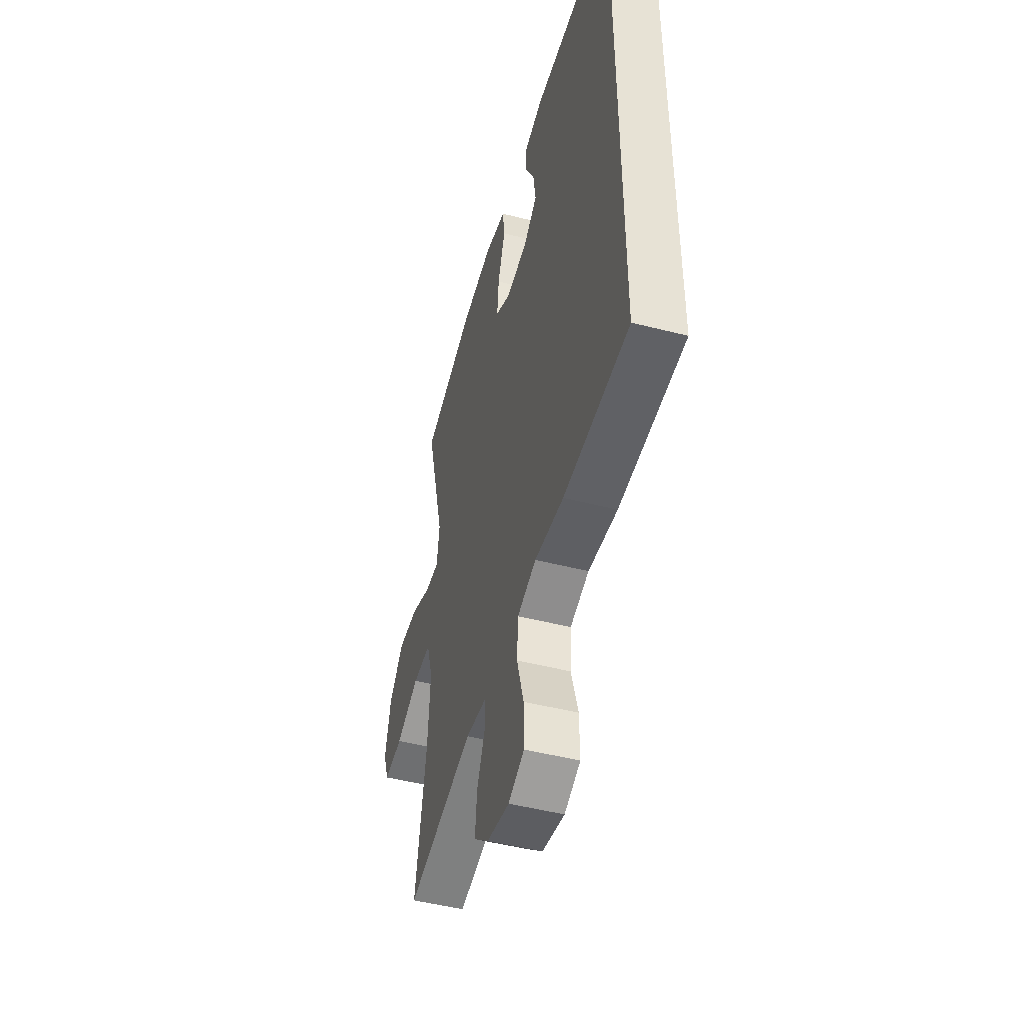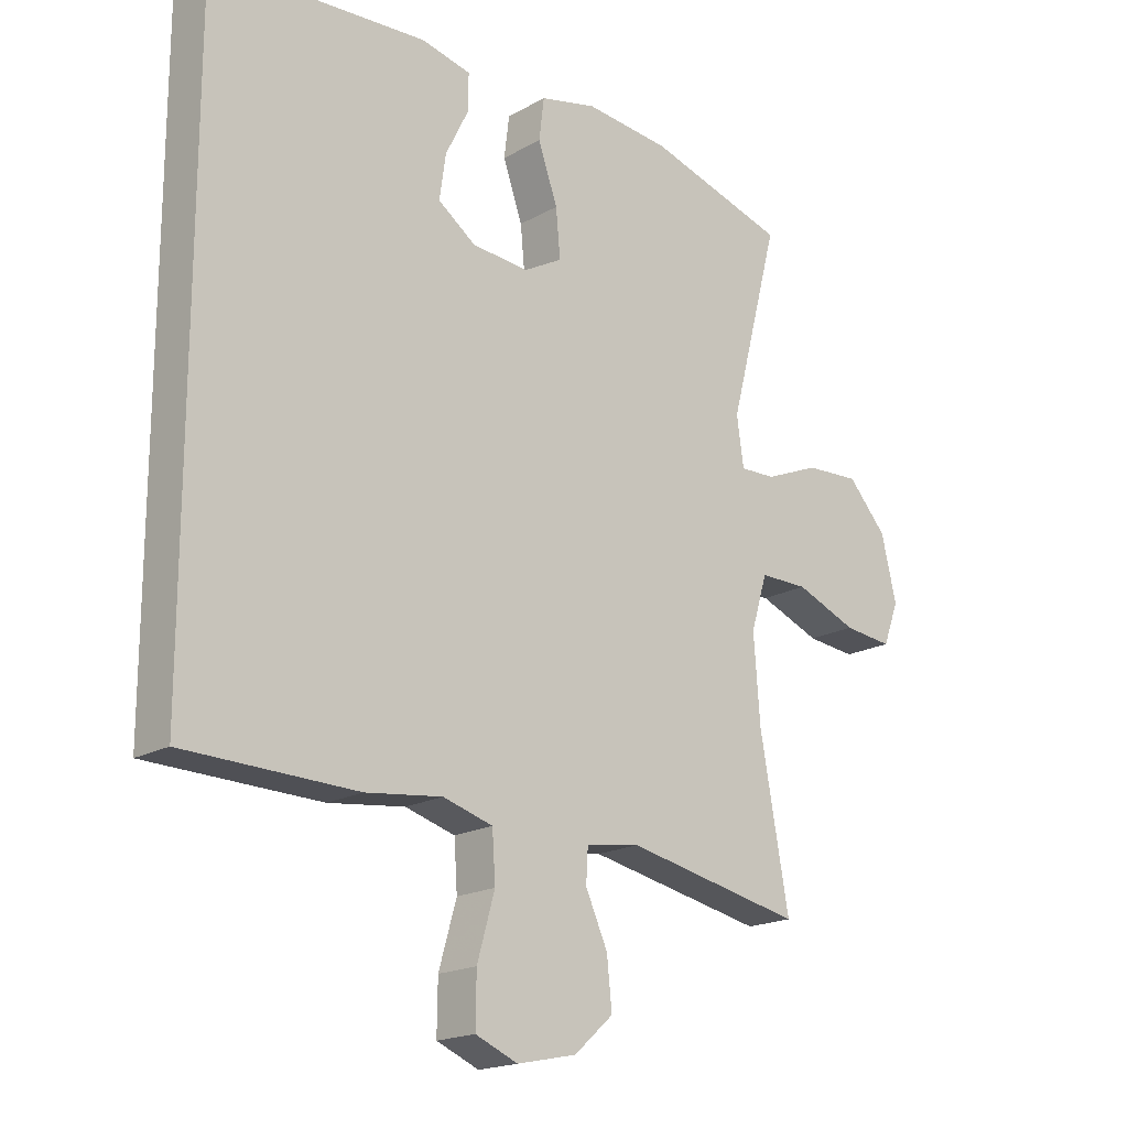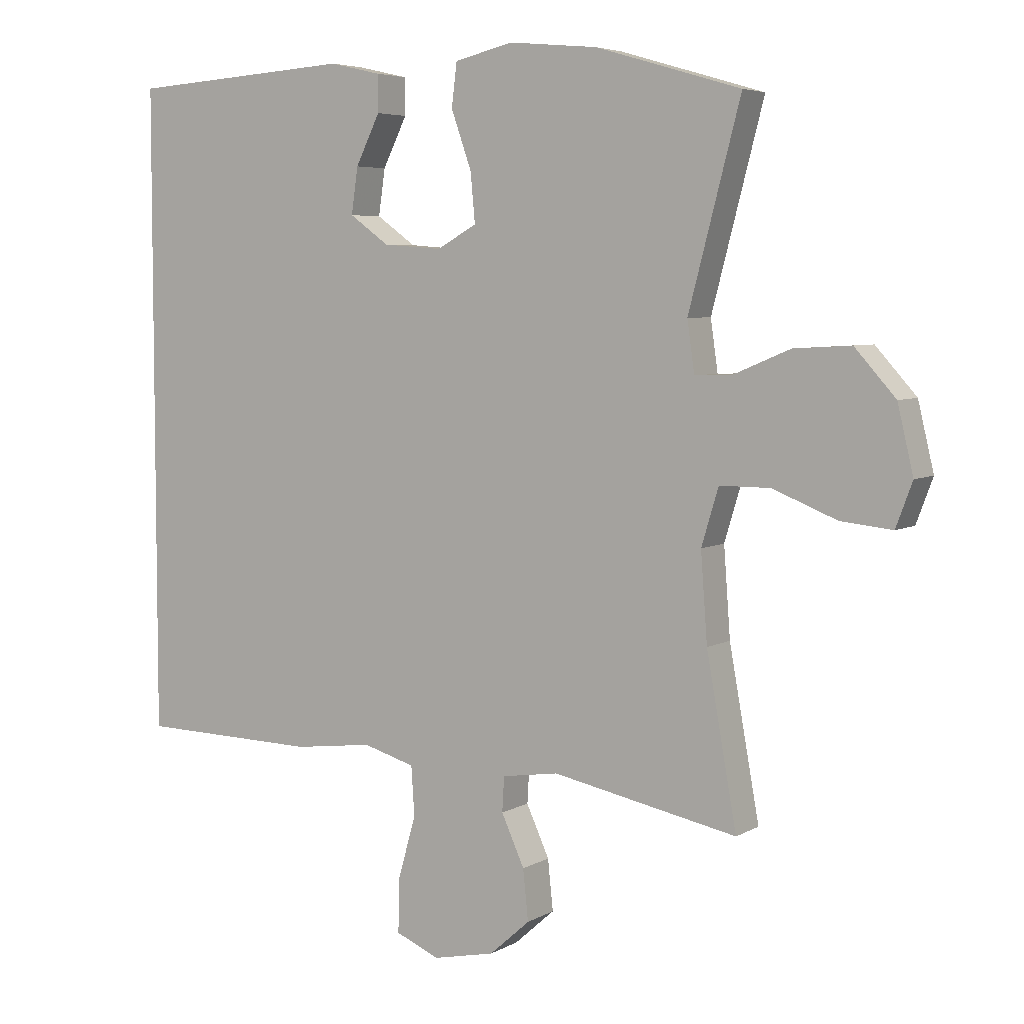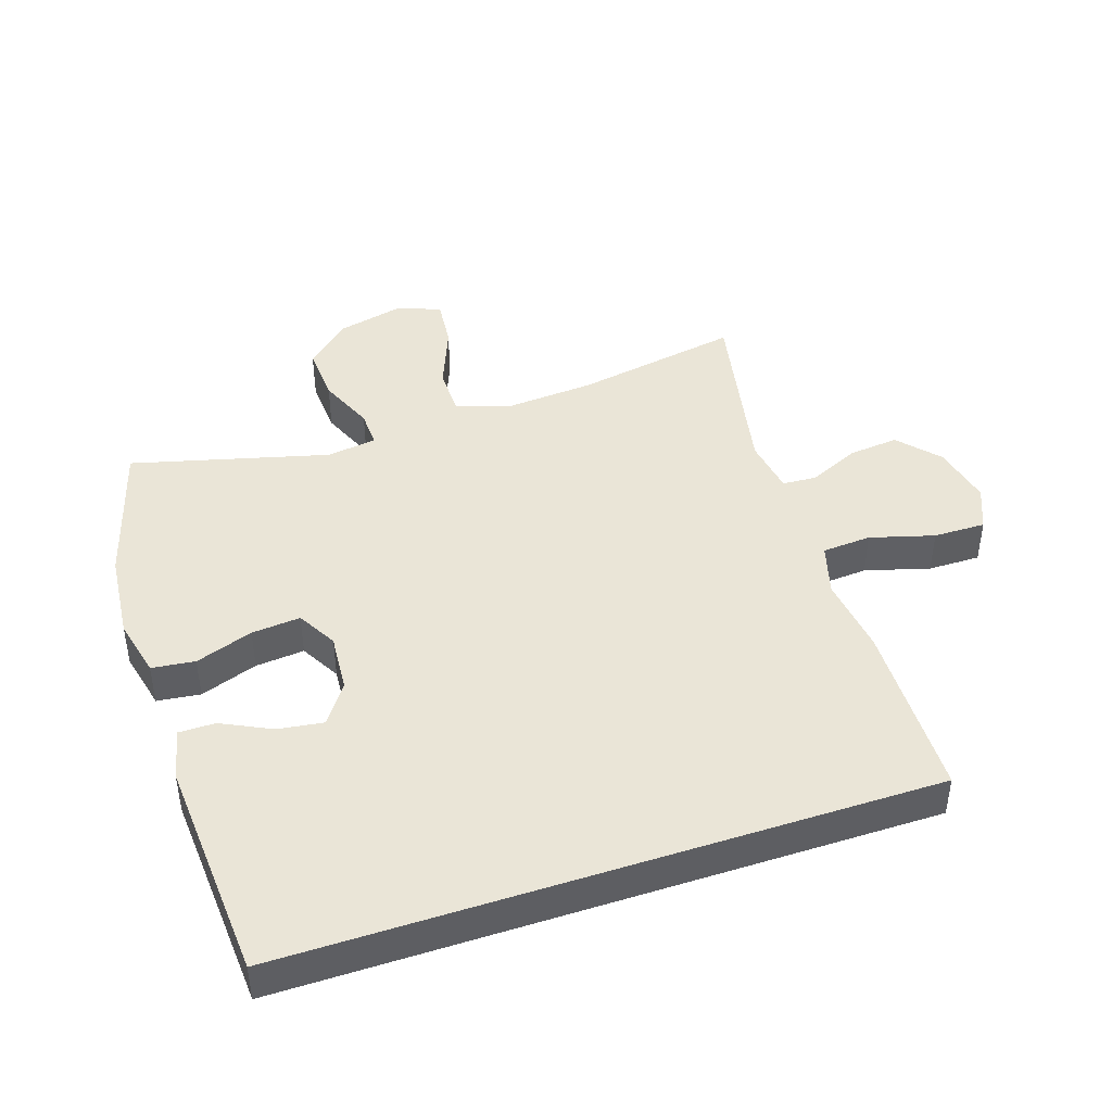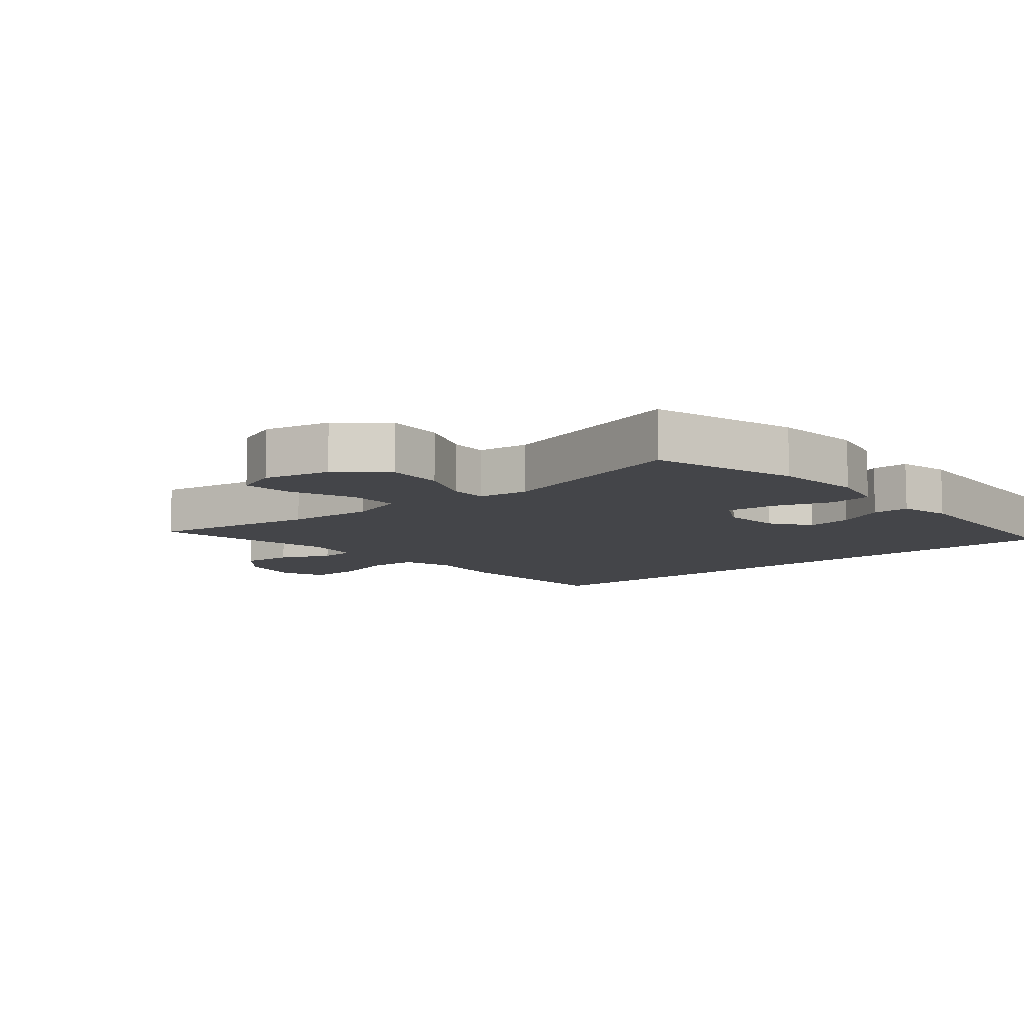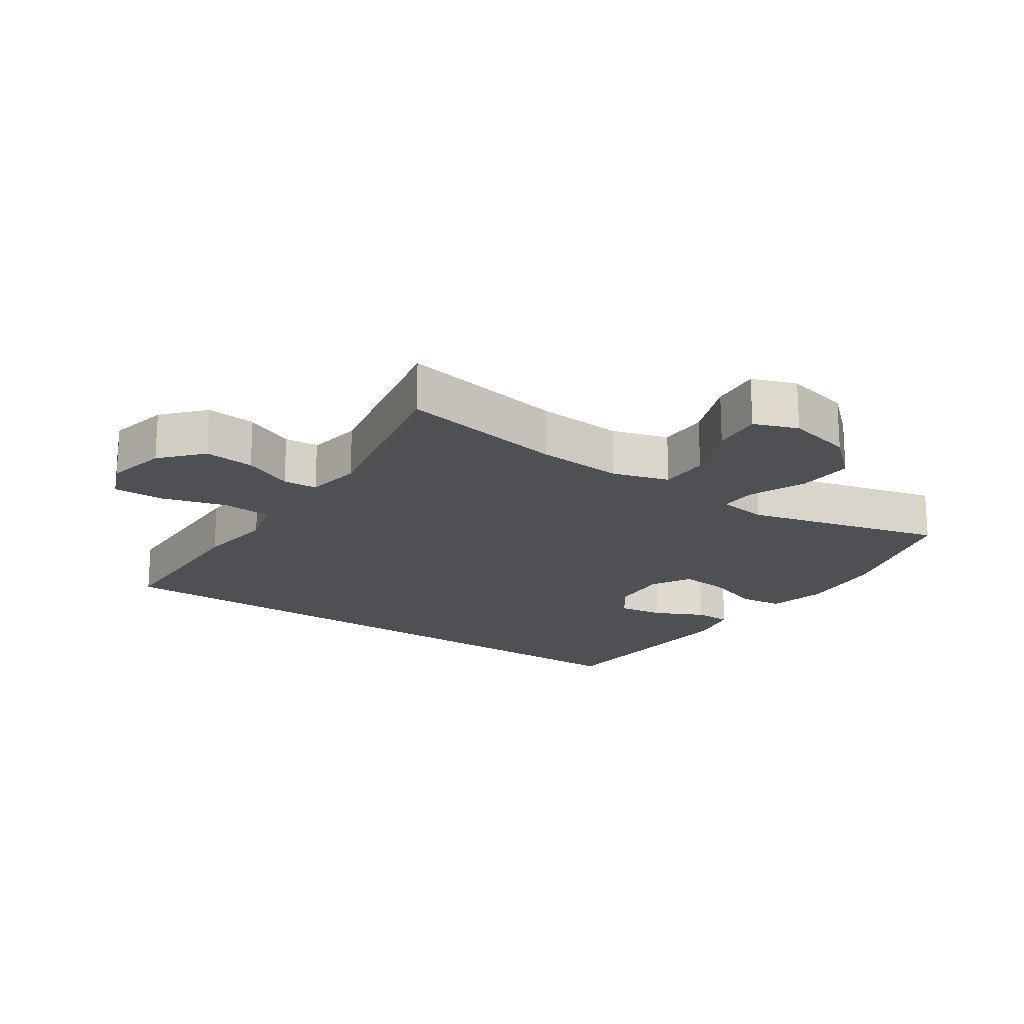
<metadata>
{"format":"obj","ext":"obj","renderer":"f3d","projection":"perspective","resolution":1024,"background":"white","views":[{"elev":-48.7,"azim":74.1,"up":"+Z"},{"elev":-18.6,"azim":136.9,"up":"+Z"},{"elev":5.3,"azim":-148.7,"up":"+Z"},{"elev":44.0,"azim":71.6,"up":"+Y"},{"elev":-9.1,"azim":-49.5,"up":"+Y"},{"elev":-19.0,"azim":-124.4,"up":"+Y"}]}
</metadata>
<code>
v -0.5 0.07 -0.5
v -0.454 0.07 -0.245
v -0.444 0.07 -0.111
v -0.47 0.07 -0.025
v -0.547 0.07 -0.025
v -0.645 0.07 -0.064
v -0.723 0.07 -0.072
v -0.748 0.07 -0.005
v -0.724 0.07 0.096
v -0.662 0.07 0.165
v -0.575 0.07 0.16
v -0.489 0.07 0.124
v -0.432 0.07 0.122
v -0.421 0.07 0.199
v -0.5 0.07 0.5
v -0.279 0.07 0.565
v -0.144 0.07 0.578
v -0.054 0.07 0.557
v -0.046 0.07 0.491
v -0.077 0.07 0.403
v -0.084 0.07 0.328
v -0.023 0.07 0.294
v 0.067 0.07 0.301
v 0.127 0.07 0.344
v 0.117 0.07 0.414
v 0.08 0.07 0.489
v 0.08 0.07 0.545
v 0.159 0.07 0.563
v 0.5 0.07 0.541
v 0.5 0.07 -0.443
v 0.227 0.07 -0.449
v 0.106 0.07 -0.434
v 0.027 0.07 -0.457
v 0.022 0.07 -0.532
v 0.05 0.07 -0.63
v 0.051 0.07 -0.71
v -0.016 0.07 -0.738
v -0.11 0.07 -0.718
v -0.172 0.07 -0.663
v -0.164 0.07 -0.586
v -0.129 0.07 -0.509
v -0.132 0.07 -0.456
v -0.218 0.07 -0.443
v -0.5 0 -0.5
v -0.454 0 -0.245
v -0.444 0 -0.111
v -0.47 0 -0.025
v -0.547 0 -0.025
v -0.645 0 -0.064
v -0.723 0 -0.072
v -0.748 0 -0.005
v -0.724 0 0.096
v -0.662 0 0.165
v -0.575 0 0.16
v -0.489 0 0.124
v -0.432 0 0.122
v -0.421 0 0.199
v -0.5 0 0.5
v -0.279 0 0.565
v -0.144 0 0.578
v -0.054 0 0.557
v -0.046 0 0.491
v -0.077 0 0.403
v -0.084 0 0.328
v -0.023 0 0.294
v 0.067 0 0.301
v 0.127 0 0.344
v 0.117 0 0.414
v 0.08 0 0.489
v 0.08 0 0.545
v 0.159 0 0.563
v 0.5 0 0.541
v 0.5 0 -0.443
v 0.227 0 -0.449
v 0.106 0 -0.434
v 0.027 0 -0.457
v 0.022 0 -0.532
v 0.05 0 -0.63
v 0.051 0 -0.71
v -0.016 0 -0.738
v -0.11 0 -0.718
v -0.172 0 -0.663
v -0.164 0 -0.586
v -0.129 0 -0.509
v -0.132 0 -0.456
v -0.218 0 -0.443
f 38 39 40 41
f 38 41 42
f 37 38 42
f 34 35 36 37
f 33 34 37 42
f 32 33 42 43
f 30 31 32
f 29 30 32
f 25 26 27 28
f 24 25 28 29
f 23 24 29 32
f 17 18 19 20
f 17 20 21
f 14 15 16 17
f 13 14 17 21
f 9 10 11 12
f 9 12 13
f 8 9 13
f 5 6 7 8
f 4 5 8 13
f 3 4 13 21
f 43 1 2
f 22 23 32 43
f 21 22 43
f 2 3 21 43
f 84 83 82 81
f 85 84 81
f 85 81 80
f 80 79 78 77
f 85 80 77 76
f 86 85 76 75
f 75 74 73
f 75 73 72
f 71 70 69 68
f 72 71 68 67
f 75 72 67 66
f 63 62 61 60
f 64 63 60
f 60 59 58 57
f 64 60 57 56
f 55 54 53 52
f 56 55 52
f 56 52 51
f 51 50 49 48
f 56 51 48 47
f 64 56 47 46
f 45 44 86
f 86 75 66 65
f 86 65 64
f 86 64 46 45
f 1 44 45 2
f 2 45 46 3
f 3 46 47 4
f 4 47 48 5
f 5 48 49 6
f 6 49 50 7
f 7 50 51 8
f 8 51 52 9
f 9 52 53 10
f 10 53 54 11
f 11 54 55 12
f 12 55 56 13
f 13 56 57 14
f 14 57 58 15
f 15 58 59 16
f 16 59 60 17
f 17 60 61 18
f 18 61 62 19
f 19 62 63 20
f 20 63 64 21
f 21 64 65 22
f 22 65 66 23
f 23 66 67 24
f 24 67 68 25
f 25 68 69 26
f 26 69 70 27
f 27 70 71 28
f 28 71 72 29
f 29 72 73 30
f 30 73 74 31
f 31 74 75 32
f 32 75 76 33
f 33 76 77 34
f 34 77 78 35
f 35 78 79 36
f 36 79 80 37
f 37 80 81 38
f 38 81 82 39
f 39 82 83 40
f 40 83 84 41
f 41 84 85 42
f 42 85 86 43
f 43 86 44 1

</code>
